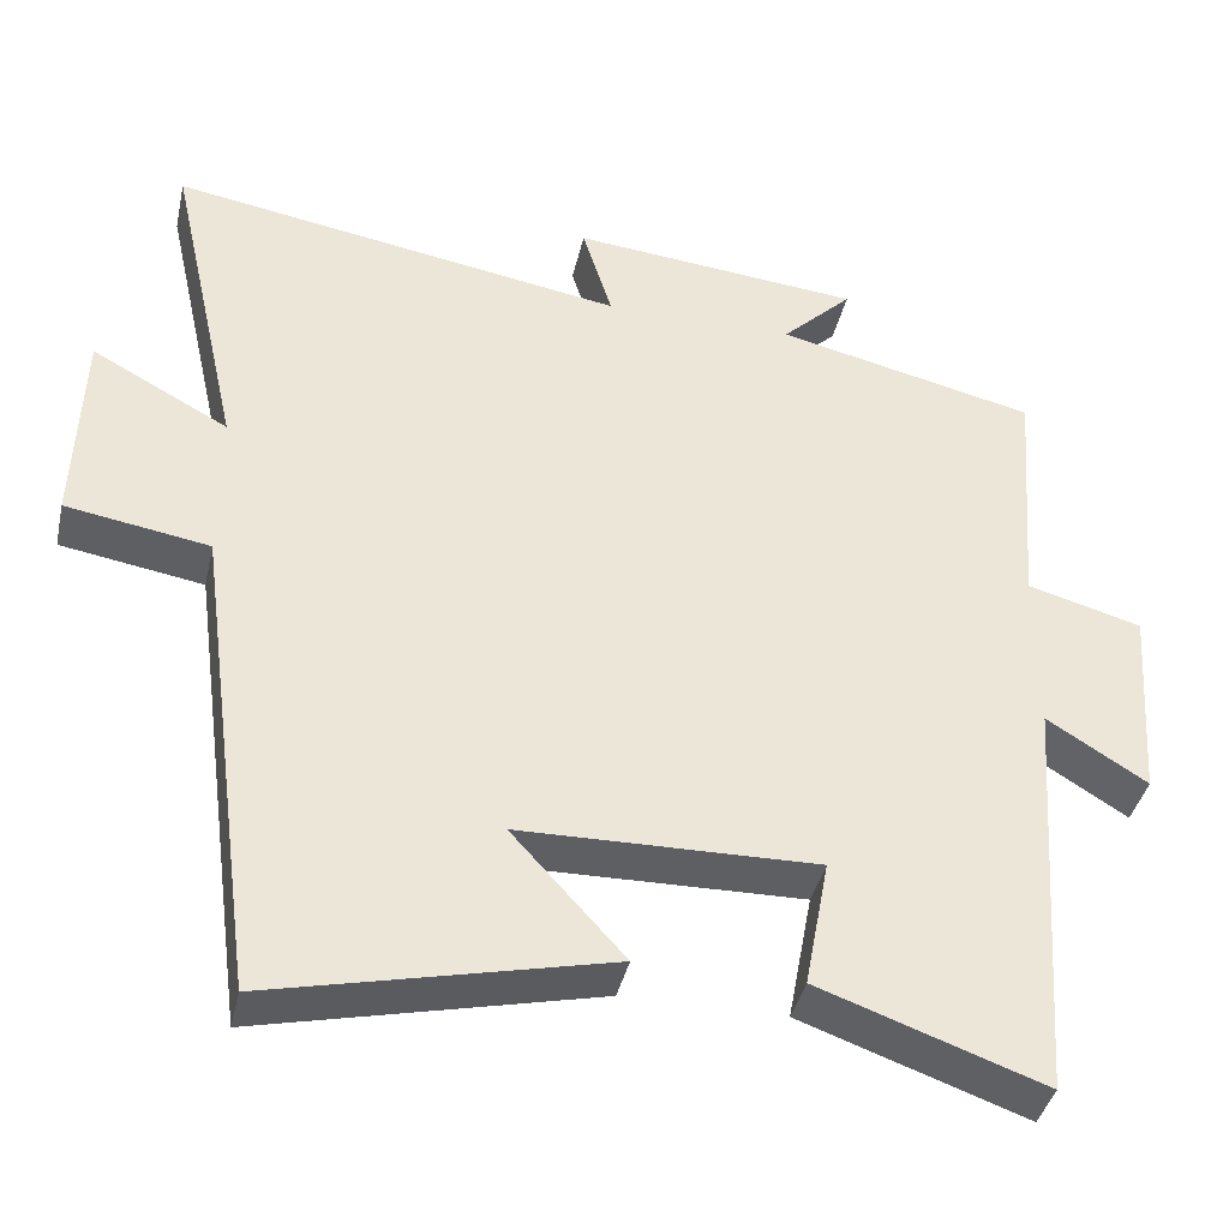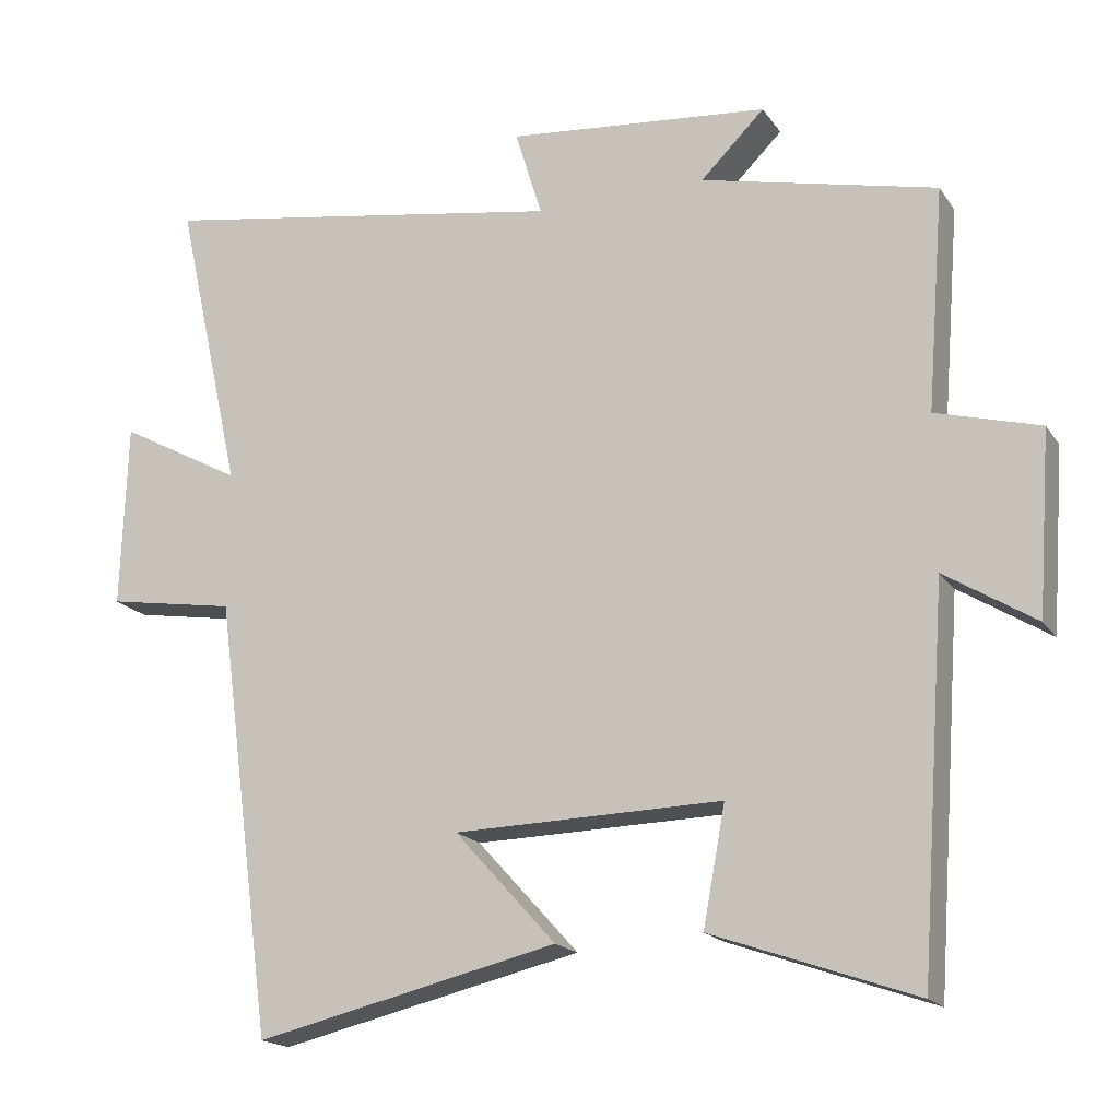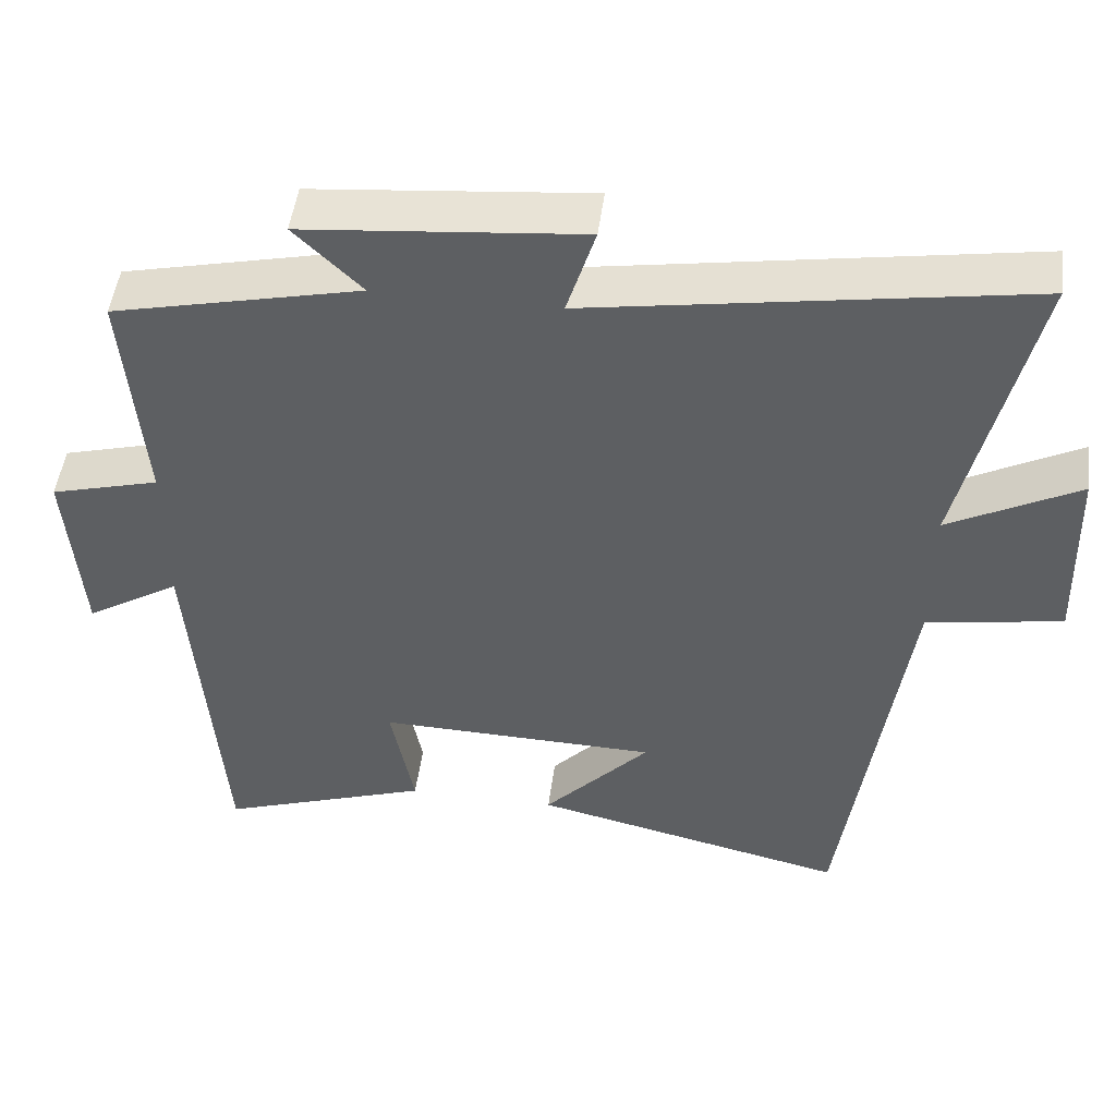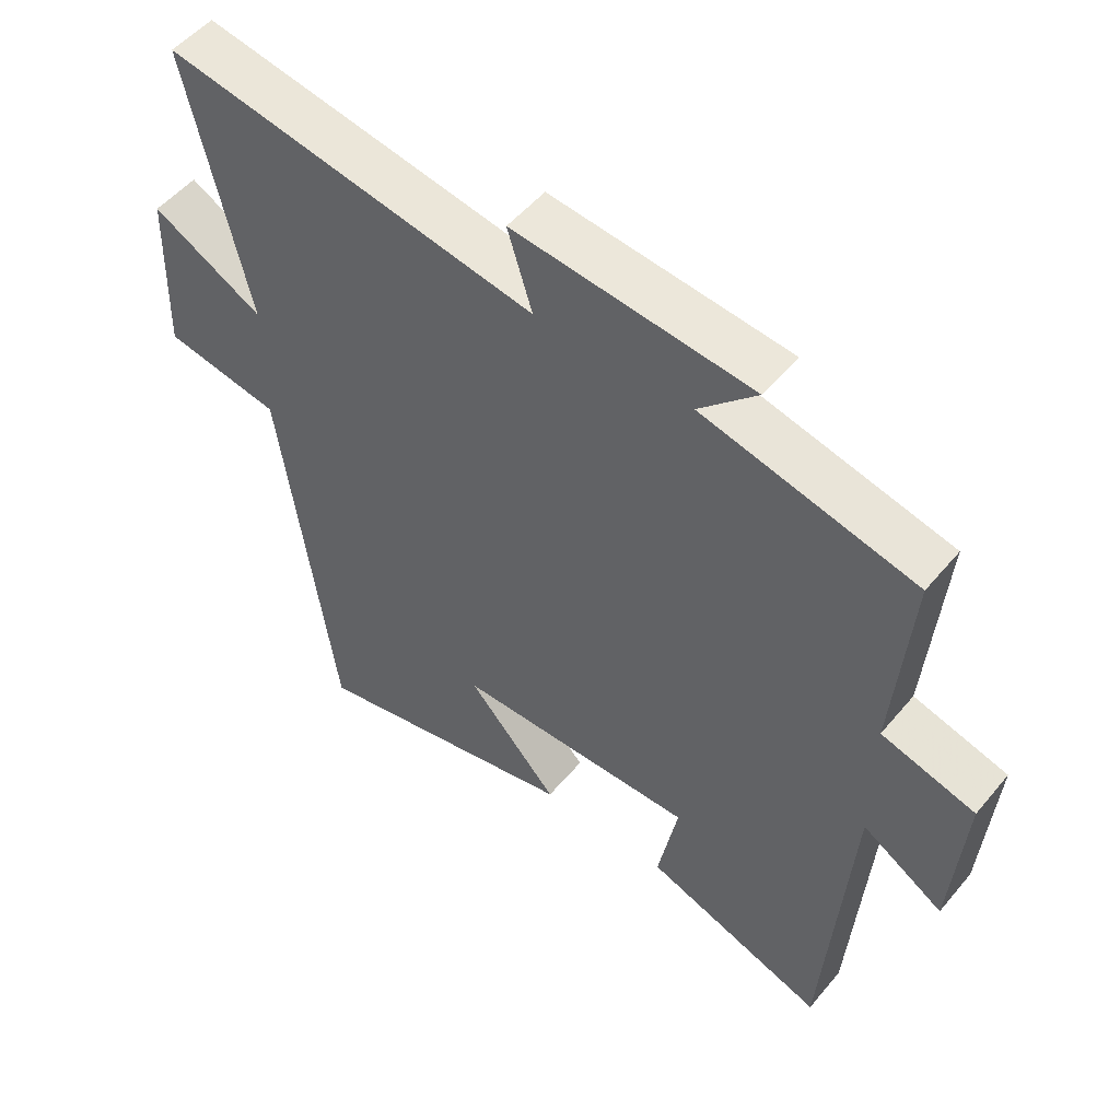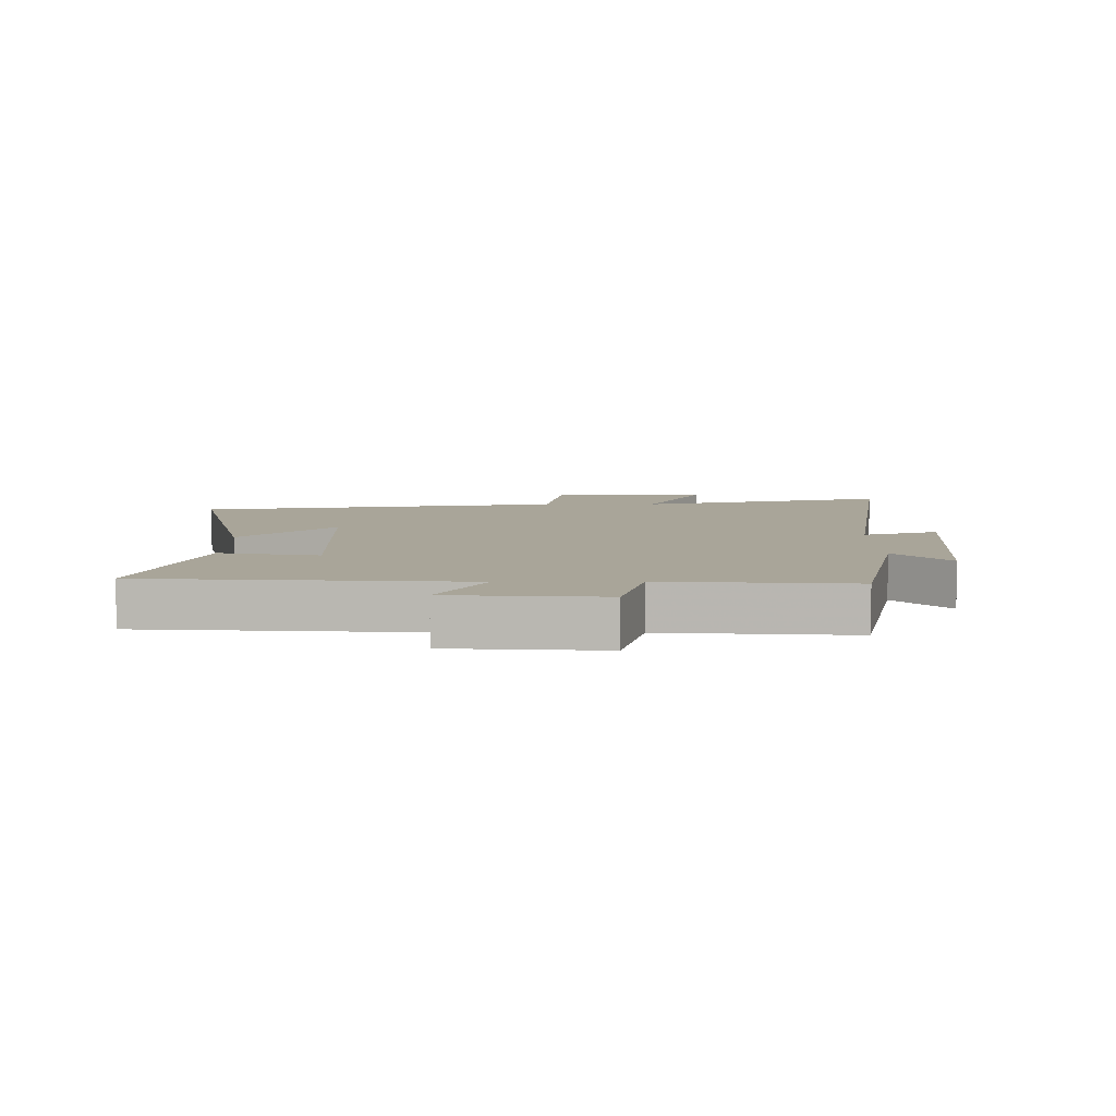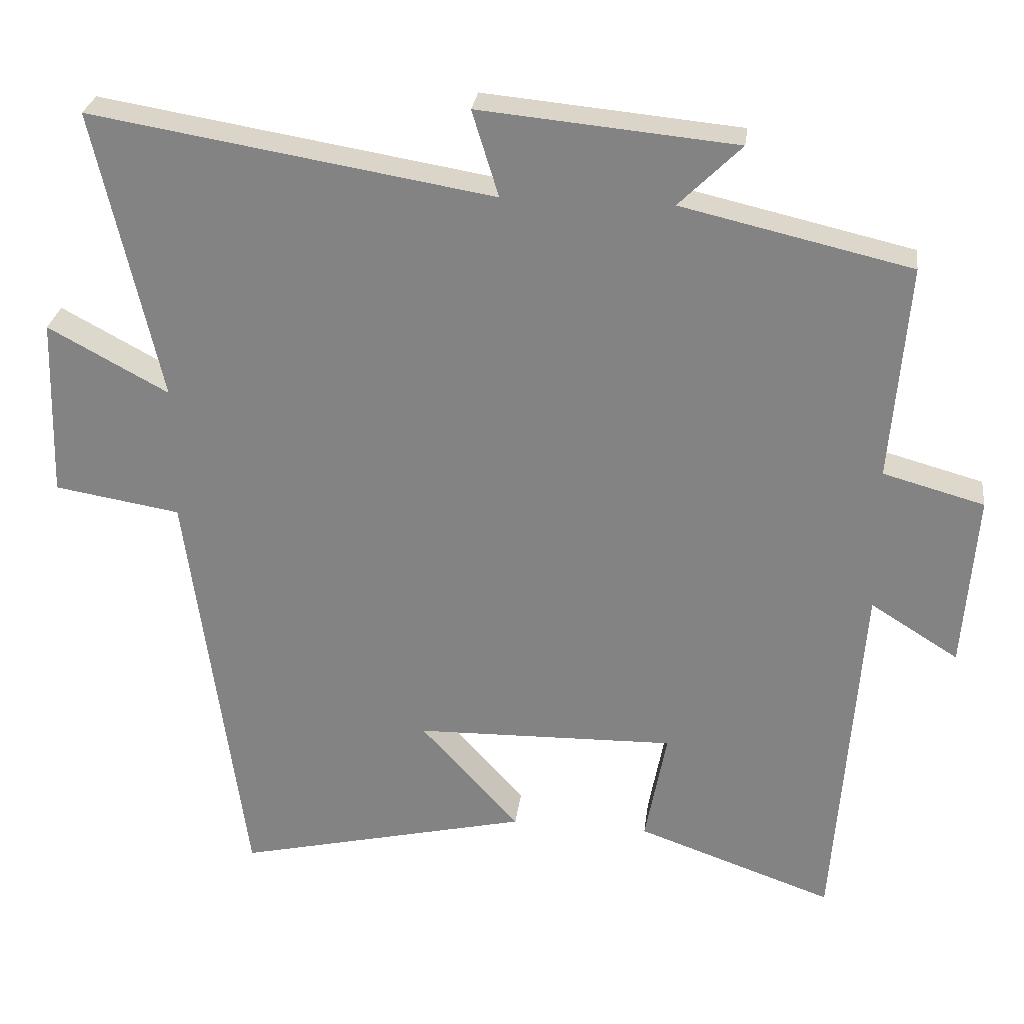
<metadata>
{"format":"obj","ext":"obj","renderer":"f3d","projection":"perspective","resolution":1024,"background":"white","views":[{"elev":-40.0,"azim":167.4,"up":"+Z"},{"elev":-18.1,"azim":-156.3,"up":"+Z"},{"elev":49.4,"azim":7.4,"up":"+Z"},{"elev":52.1,"azim":-141.4,"up":"+Z"},{"elev":7.4,"azim":-90.6,"up":"+Y"},{"elev":27.8,"azim":-172.7,"up":"+Z"}]}
</metadata>
<code>
v -0.463 0.07 -0.597
v -0.5 0.07 -0.084
v -0.623 0.07 -0.161
v -0.641 0.07 0.085
v -0.5 0.07 0.124
v -0.524 0.07 0.426
v -0.204 0.07 0.5
v -0.291 0.07 0.586
v 0.067 0.07 0.62
v 0.03 0.07 0.5
v 0.591 0.07 0.593
v 0.5 0.07 0.187
v 0.668 0.07 0.278
v 0.676 0.07 0.026
v 0.5 0.07 -0.003
v 0.42 0.07 -0.596
v 0.008 0.07 -0.5
v 0.146 0.07 -0.348
v -0.218 0.07 -0.34
v -0.188 0.07 -0.5
v -0.463 0 -0.597
v -0.5 0 -0.084
v -0.623 0 -0.161
v -0.641 0 0.085
v -0.5 0 0.124
v -0.524 0 0.426
v -0.204 0 0.5
v -0.291 0 0.586
v 0.067 0 0.62
v 0.03 0 0.5
v 0.591 0 0.593
v 0.5 0 0.187
v 0.668 0 0.278
v 0.676 0 0.026
v 0.5 0 -0.003
v 0.42 0 -0.596
v 0.008 0 -0.5
v 0.146 0 -0.348
v -0.218 0 -0.34
v -0.188 0 -0.5
f 19 20 1 2
f 18 19 2
f 15 16 17 18
f 15 18 2
f 12 13 14 15
f 12 15 2
f 10 11 12 2
f 7 8 9 10
f 5 6 7 10
f 5 10 2 3
f 3 4 5
f 22 21 40 39
f 22 39 38
f 38 37 36 35
f 22 38 35
f 35 34 33 32
f 22 35 32
f 22 32 31 30
f 30 29 28 27
f 30 27 26 25
f 23 22 30 25
f 25 24 23
f 1 21 22 2
f 2 22 23 3
f 3 23 24 4
f 4 24 25 5
f 5 25 26 6
f 6 26 27 7
f 7 27 28 8
f 8 28 29 9
f 9 29 30 10
f 10 30 31 11
f 11 31 32 12
f 12 32 33 13
f 13 33 34 14
f 14 34 35 15
f 15 35 36 16
f 16 36 37 17
f 17 37 38 18
f 18 38 39 19
f 19 39 40 20
f 20 40 21 1

</code>
